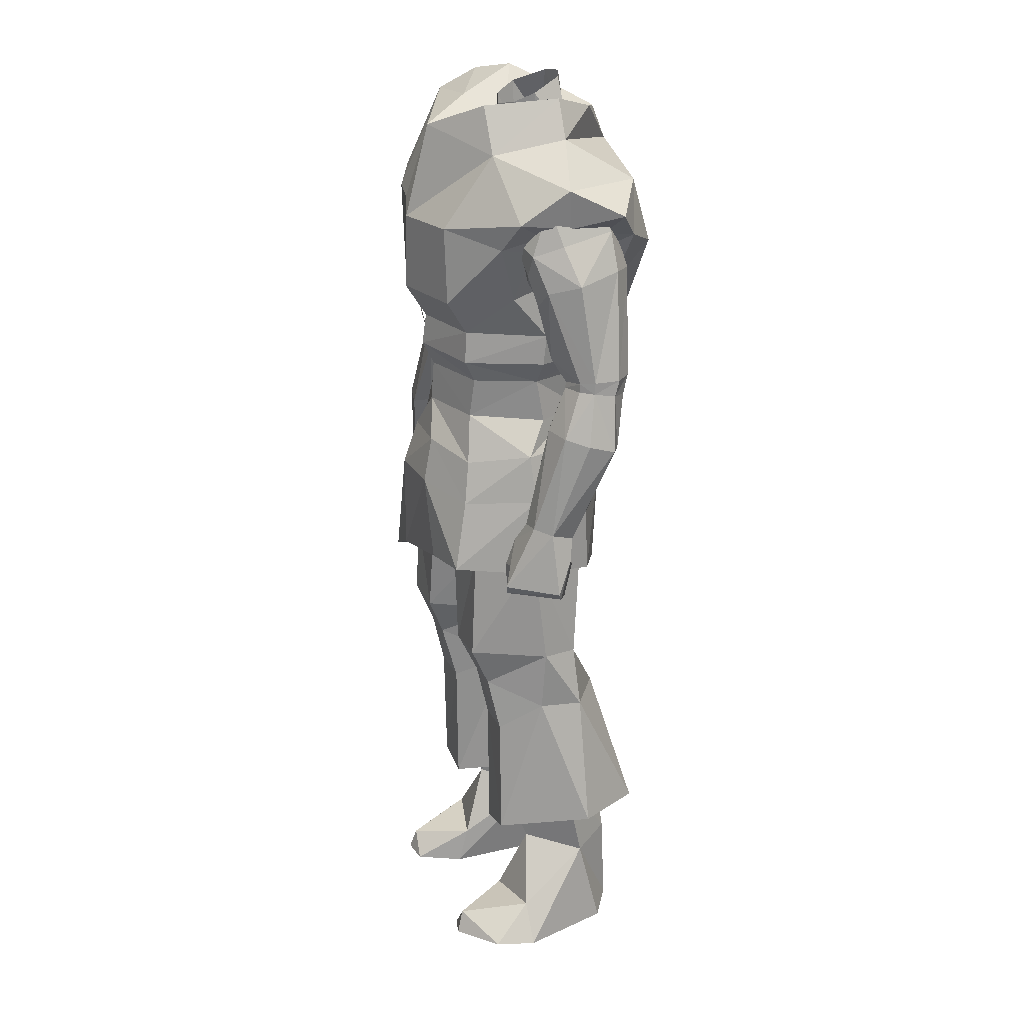
<metadata>
{"format":"obj","ext":"obj","renderer":"f3d","projection":"perspective","resolution":1024,"background":"white","views":[{"elev":23.5,"azim":71.6,"up":"+Y"}]}
</metadata>
<code>
o ARMOR_BDT_H
v -0.2082 0.3516 -0.1134
v -0.2909 -0.2084 -0.008504
v -0.1628 0.3916 0.02433
v 0.2904 -0.217 -0.008343
v 0.1854 0.3422 -0.1108
v 0.1719 0.3509 -0.01983
v -0.2369 -0.2094 0.06613
v 0.1659 0.3899 0.03919
v -0.2942 -0.173 0.1032
v 0.07357 0.5637 -0.0886
v 0.000459 0.4879 0.03709
v -0.07136 0.5629 -0.08595
v 0.04783 0.6323 0.008649
v 0.2234 0.4157 -0.1265
v 0.3417 0.08612 -0.03354
v -0.3399 0.09561 -0.03556
v -0.1685 0.3082 -0.0003
v -0.147 0.4793 0.0398
v -0.1763 0.3466 0.02808
v -0.03565 0.6703 -0.07814
v -0.0464 0.6319 0.007759
v 0.2126 0.3474 -0.1134
v 0.2256 0.1795 -0.03305
v 0.2423 0.4951 0.01072
v 0.2452 0.1884 -0.1206
v 0.03759 0.6703 -0.0766
v -0.2357 0.4946 0.008615
v 0.2362 -0.218 0.06621
v 0.2942 -0.1829 0.1037
v 0.344 -0.1895 0.02053
v -0.3054 0.07691 -0.09894
v -0.3442 -0.1798 0.02009
v 0.2481 0.4081 0.04068
v 0.3047 0.1913 -0.02739
v -0.2164 0.42 -0.1255
v 0.3077 0.06698 -0.09782
v -0.3017 0.1972 -0.02958
v -0.264 -0.06782 0.05502
v -0.2263 -0.1202 0.0407
v -0.2591 -0.07985 0.006013
v -0.2254 0.5084 -0.07299
v -0.2358 0.382 -0.1408
v -0.2227 0.1848 -0.03395
v -0.3225 -0.07359 0.02579
v -0.3186 0.1745 -0.08935
v 0.264 -0.07751 0.05659
v 0.1676 0.3544 -0.006989
v 0.227 -0.1286 0.04178
v 0.2588 -0.08964 0.007485
v 0.2218 0.07603 -0.06312
v -0.06342 0.6491 -0.02651
v 0.3222 -0.08199 0.02667
v 0.3221 0.1684 -0.08589
v -0.219 0.08374 -0.06431
v -0.2899 -0.1235 -0.01525
v -0.2772 -0.1539 -0.02757
v 0.2905 -0.1325 -0.01428
v 0.2773 -0.1624 -0.02681
v 0.301 0.363 -0.02868
v 0.2373 0.5057 -0.07308
v -0.1721 0.3469 -0.1108
v -0.2625 -0.1991 0.0747
v -0.2457 -0.2085 0.05548
v -0.2331 -0.2136 0.06892
v -0.2623 -0.148 0.08408
v -0.2499 -0.2043 0.08819
v 0.262 -0.208 0.07487
v 0.245 -0.2169 0.05552
v 0.2324 -0.2221 0.06897
v 0.2627 -0.1572 0.08487
v 0.2493 -0.2132 0.08832
v 0.06413 0.6488 -0.02415
v -0.1801 0.4309 0.05567
v -0.2494 0.1652 -0.1135
v -0.2641 0.1895 -0.01626
v 0.2668 0.1853 -0.01457
v 0.000449 0.5621 -0.1078
v 0.322 -0.1375 -0.00741
v -0.3215 -0.1281 -0.00827
v -0.291 0.367 -0.03304
v -0.3156 0.1814 -0.05268
v 0.178 0.3035 -0.00017
v 0.1606 0.4813 0.04044
v 0.1855 0.4319 0.05705
v 0.2602 0.4455 -0.09658
v 0.2477 0.3768 -0.1324
v 0.000183 0.6747 -0.0903
v -0.2386 -0.1547 0.08594
v 0.2388 -0.1635 0.08669
v -0.2467 0.4495 -0.09963
v 0.3445 0.0738 -0.07814
v 0.3188 0.1748 -0.04904
v -0.2192 -0.1703 0.06448
v 0.2193 -0.1787 0.06508
v 0.000963 0.6226 0.0218
v -0.3421 0.08396 -0.07972
v 0.2461 -0.1136 0.07206
v -0.2451 -0.1049 0.07095
v 0.1688 0.3163 -0.04975
v -0.1577 0.3212 -0.04947
v 0.2535 0.1579 -0.1105
v 0.2484 0.06644 -0.09932
v 0.06229 0.561 -0.03184
v -0.1639 0.3563 -0.00799
v -0.2459 0.0744 -0.1006
v -0.05974 0.5604 -0.02961
v 0.2853 -0.1991 0.1003
v -0.2856 -0.1893 0.09993
v -0.2284 0.1693 -0.07248
v -0.1821 0.3495 -0.01168
v -0.2173 0.1001 -0.006961
v -0.2224 0.3746 0.04154
v -0.2434 0.4113 0.0383
v -0.3176 0.106 0.002192
v -0.3013 -0.06444 0.05365
v -0.2685 0.108 0.01603
v 0.232 0.1608 -0.06956
v 0.22 0.09225 -0.00515
v 0.3098 -0.09705 -0.01485
v 0.2287 0.3703 0.04294
v 0.319 0.09712 0.003899
v 0.301 -0.07325 0.0547
v 0.2699 0.09944 0.01735
v -0.2526 0.2266 0.008644
v -0.313 -0.08797 -0.01379
v 0.3356 -0.2023 0.0148
v -0.3359 -0.1927 0.01447
v -0.269 0.3839 -0.1056
v -0.2912 0.175 -0.1154
v -0.2399 0.1989 -0.1215
v 0.2818 0.3798 -0.1018
v 0.2913 0.1958 -0.1208
v 0.2513 0.2249 0.00755
v 0.2309 0.1675 -0.03129
v -0.2843 -0.08881 -0.02243
v 0.2838 -0.09788 -0.02125
v -0.2277 0.1763 -0.03434
v -0.3009 0.1836 -0.02986
v 0.3211 0.1959 -0.0936
v -0.3152 0.2025 -0.05249
v -0.2627 0.3514 0.01742
v -0.228 0.3212 0.02508
v 0.3039 0.1763 -0.02627
v 0.2674 0.4264 -0.008406
v -0.2601 0.4294 -0.01199
v 0.3188 0.1946 -0.0502
v -0.3161 0.2071 -0.09585
v -0.2651 0.1829 -0.01656
v 0.2679 0.1747 -0.01328
v 0.2964 0.1629 -0.111
v 0.2711 0.3471 0.02062
v -0.2863 0.207 -0.1223
v 0.184 0.3418 0.0277
v 0.2366 0.3166 0.02712
v -0.2202 0.1887 -0.07238
v 0.2242 0.1809 -0.07157
v -0.3413 0.468 -0.1113
v 0.1729 -0.1939 0.1617
v 0.1329 0.6508 -0.04475
v -0.1601 -0.2779 0.184
v 0.2385 -1 0.1043
v 0.05843 -0.1954 0.1317
v 0.1375 -0.2123 -0.09421
v 0.1458 -0.9881 -0.1555
v 0.1002 -0.7833 0.07731
v -0.1446 -0.9869 -0.1482
v -0.2368 -1.003 0.1123
v -0.08839 -0.7866 0.0851
v -0.05505 -0.2477 -0.06943
v -0.2404 -0.7434 -0.06389
v 0.2422 -0.7416 -0.08163
v -0.1888 0.148 0.107
v -0.2799 -0.1082 0.1153
v -0.1887 0.1457 -0.108
v -0.04876 -0.2142 0.1421
v -0.2598 -0.2126 0.0251
v 0.1647 -0.2303 -0.09929
v -0.1644 -0.3156 -0.06978
v -0.09821 -0.9507 0.06479
v -0.1566 -0.9662 0.1626
v 0.09906 -0.9507 0.05635
v 0.1582 -0.9638 0.1542
v -0.1461 0.1874 -0.1423
v -0.2244 0.6128 0.06327
v -0.1997 -0.6803 -0.03234
v -0.1488 -0.2392 0.1428
v 0.1964 -0.678 -0.04957
v -0.06371 0.2801 0.1645
v -0.1273 0.2903 0.1505
v -0.1351 0.2626 -0.1358
v -0.07619 0.2523 -0.1357
v 0.1585 -0.1819 0.1198
v 0.1202 0.435 0.1606
v 0.1057 0.1475 -0.1009
v 0.2846 0.4753 -0.1122
v -0.1308 -0.6866 -0.1215
v -0.09162 -0.7537 -0.1901
v -0.1425 -0.2687 -0.07234
v 0.1224 -0.688 -0.1343
v -0.1514 0.1337 -0.1103
v 0.08637 -0.758 -0.1984
v 0.05073 -0.2235 -0.08055
v -0.1515 0.1365 0.11
v 0.05637 -0.6926 -0.07458
v -0.06117 -0.6915 -0.06605
v -0.2177 0.4359 0.1445
v -0.3355 0.5201 0.008617
v -0.07427 -0.8492 -0.07477
v -0.1319 -0.8244 0.02082
v 2e-06 0.5937 0.1529
v 0.07467 -0.8504 -0.07989
v 0.1376 -0.8226 0.0114
v 0.1113 0.0825 0.1141
v 1e-06 0.6089 -0.1564
v -0.2172 0.6011 -0.1499
v 0.02446 -0.7645 -0.06462
v -0.02167 -0.7625 -0.06053
v -0.1238 -0.7151 0.06314
v 0.127 -0.7115 0.0512
v -0.1945 -0.8419 -0.07084
v -0.2307 -0.1813 0.08476
v 0.1948 -0.8409 -0.08352
v 0.265 0.5214 -0.01937
v 0.155 0.1494 0.000163
v -0.1614 -0.7719 0.08816
v 0.1729 -0.7672 0.07559
v 0.1249 -1.01 0.1566
v -0.1231 -1.011 0.1645
v 0.000825 0.1521 0.1492
v -0.2093 0.3029 0.08965
v -0.2529 0.435 -0.1043
v -0.1157 0.2481 0.1235
v -0.2073 0.2478 -0.007469
v -0.1121 0.1476 -0.09538
v -0.1391 0.6653 -0.0454
v 0.1862 0.4036 -0.1965
v -0.1686 -0.7504 -0.1871
v 0.1858 -0.1903 0.01339
v 0.163 -0.4046 -0.0751
v 0.1634 -0.7532 -0.2001
v -0.2855 -0.1251 -0.08146
v -0.2444 -0.192 -0.03903
v -0.2093 -0.3109 0.06691
v 0.2124 -0.2055 0.02721
v -0.2055 0.6496 -0.000387
v 0.2083 -0.9377 0.03492
v -0.3195 -0.1158 0.01686
v -0.2663 0.04952 0.1026
v -0.2077 -0.9396 0.04338
v -0.2039 0.3143 -0.02782
v 0.09801 -1.013 -0.1078
v -0.0964 -1.012 -0.1023
v -0.05043 -0.05671 0.1959
v -0.1977 -1.004 -0.114
v -0.1816 -0.2635 0.04503
v 0.1992 -1.004 -0.1227
v -0.1881 0.3705 0.0635
v -4.6e-05 0.5591 0.01244
v 0.08614 0.6258 -0.1184
v 0.169 0.5872 -0.04474
v 0.08941 0.6381 0.07648
v 2e-05 0.433 0.195
v -0.1118 0.08263 0.1185
v -0.163 0.1495 0.01071
v 0.109 0.1865 -0.1483
v 0.0251 -0.2156 0.007901
v 0.06899 -0.253 -0.1455
v -0.0419 0.01043 -0.1559
v -0.02369 -0.2279 0.0229
v 0.2486 0.464 0.06253
v -0.2664 0.04007 -0.09536
v -0.1653 -1.006 0.174
v 0.1671 -1.004 0.1661
v -0.07183 -0.4085 -0.05694
v -0.0868 0.6257 0.05879
v 0.08682 -0.4537 0.09721
v 0.1597 -0.3784 0.1283
v 0.1506 -0.4519 0.09495
v -0.1892 -0.09315 -0.07062
v -0.2035 -0.173 0.02166
v -0.2294 -0.1208 -0.09079
v -0.2292 -0.1025 0.1237
v -0.000847 0.1471 -0.1204
v 0.1841 0.3155 0.05327
v 0.254 0.435 -0.1409
v 0.204 0.3279 -0.1189
v 0.1822 0.1902 -0.002892
v 0.1739 0.3404 -0.02813
v -0.1858 -0.006386 -0.09126
v -0.1602 0.1193 0.000615
v -0.1872 0.4115 -0.1894
v -0.2471 -1.009 0.04086
v 0.249 -1.006 0.03303
v -0.2492 -0.01532 -0.1062
v 0.06487 -0.41 -0.07353
v -0.1699 -0.4038 -0.05242
v -0.1068 0.6318 -0.1154
v 0.1237 0.2447 0.1234
v -0.00011 0.2458 0.1621
v -4.3e-05 0.1928 0.1693
v -0.131 0.312 0.163
v -8.8e-05 0.3043 0.1988
v -0.2626 0.004054 0.121
v 0.166 -0.0685 -0.09342
v 0.1013 0.0762 -0.096
v -0.0617 -0.2916 -0.1308
v 0.2016 0.3964 -0.09068
v 0.07381 -0.3834 0.1304
v 0.0374 -0.08876 -0.1669
v -0.2912 -0.1956 0.02368
v -0.1137 -0.506 -0.1168
v 0.05275 -0.05964 0.1858
v -0.2314 0.1127 0.105
v 0.1269 0.189 0.1262
v 0.1025 -0.5077 -0.1333
v -0.0683 -0.3787 0.1461
v -0.1492 -0.4508 0.118
v -0.1542 -0.3746 0.1493
v -0.2016 -0.1454 0.06861
v -0.2406 0.2798 -0.1589
v -0.2308 0.3471 -0.1114
v -0.1676 -0.0761 -0.09072
v -0.1069 0.07607 -0.09586
v 0.0417 0.01174 -0.1558
v -0.000776 0.0753 -0.1286
v 0.156 0.07399 -0.01254
v 0.1866 0.01647 0.02255
v -0.04002 -0.4015 -0.006917
v -0.07877 -0.2402 0.1891
v -0.244 0.4074 -0.02277
v 0.1328 0.3044 0.1597
v -0.08538 -0.4517 0.1162
v -0.001603 0.5488 -0.1806
v 0.185 0.5148 -0.1652
v -0.1201 0.1912 0.1288
v 0.1189 0.1513 0.1069
v -0.001296 -0.2157 0.02391
v -0.09719 -1.018 0.08245
v 0.09926 -1.018 0.07459
v -0.1891 -0.07863 0.09899
v -0.1857 0.01038 0.1046
v -1.4e-05 0.1719 -0.1608
v 0.1332 0.5598 0.07501
v 0.03609 -0.403 -0.02151
v -0.2079 -0.01921 -0.1162
v 0.1894 -0.3955 -0.009517
v -0.2741 0.4654 0.115
v -0.1635 0.07474 -0.007078
v -0.1919 0.01279 -0.004318
v -0.2313 0.1098 -0.1044
v 0.1855 -0.5102 -0.08168
v 0.1853 -0.5042 -0.00318
v -0.1489 0.2523 -0.178
v 0.1832 0.2424 -0.008316
v -0.000744 0.08362 0.1539
v -0.276 -0.1651 0.07826
v -0.06131 -0.5209 -0.066
v -0.05165 -0.5146 -0.009518
v -0.1969 0.1344 0.000328
v -0.2017 -0.1538 -0.02931
v -0.2673 0.01893 0.00529
v -0.28 -0.1749 -0.03532
v -0.1318 -0.8267 -0.1417
v -0.1141 0.1514 0.1147
v 0.1157 0.2486 -0.1762
v -0.1127 0.4402 0.1642
v -0.1924 -0.397 0.01461
v -0.2078 0.001984 0.1314
v -0.3172 0.4135 -0.1325
v -0.1933 -0.5115 -0.06037
v -0.1885 -0.5075 0.0181
v -0.08334 -0.5559 0.08854
v -0.1463 0.002564 0.1248
v 0.08544 -0.5525 0.07469
v 0.2558 0.4536 -0.02406
v 0.2119 0.4138 0.08487
v 0.233 0.4364 0.01843
v 0.08356 -0.2016 0.1794
v 0.05356 -0.5221 -0.0791
v 0.04717 -0.5144 -0.02233
v -0.157 -0.06969 0.1422
v -0.03667 -0.09103 -0.1624
v -0.1397 0.01157 -0.09825
v -0.2055 -0.07124 0.01316
v -0.3004 0.4832 -0.01361
v 0.1415 -0.8293 -0.1504
v 0.161 -0.5496 0.07451
v -0.1588 -0.5544 0.09295
v 0.1391 0.001234 0.1262
v 0.04462 0.01883 0.1685
v -0.1873 0.1901 0.004657
v -0.04884 0.01997 0.1693
v -0.2297 0.1127 0.000815
v 0.1352 0.0163 -0.09791
v 0.1555 -0.07301 0.1378
v 0.2024 -0.06649 0.01628
v -0.2805 -0.04566 0.07751
v -0.254 0.4333 0.0743
v 0.001133 0.3983 -0.207
v 0.1951 0.367 0.009006
v 0.2187 0.4085 0.03377
v 0.2402 0.4379 -0.09182
v 0.000159 0.2513 -0.1699
v -0.272 -0.05668 -0.05173
f 291 399 403
f 253 381 160
f 329 378 312
f 267 306 382
f 171 351 352
f 216 380 379
f 256 222 293
f 211 251 339
f 254 292 220
f 208 338 252
f 170 370 237
f 371 170 225
f 171 240 351
f 352 226 171
f 294 404 361
f 203 341 290
f 217 357 358
f 170 371 370
f 397 247 173
f 303 173 368
f 337 378 329
f 244 396 158
f 178 337 243
f 322 243 384
f 209 249 179
f 363 205 208
f 179 249 180
f 254 228 292
f 212 181 246
f 386 211 204
f 181 182 246
f 256 293 227
f 403 353 291
f 384 383 322
f 297 214 215
f 183 233 321
f 218 170 185
f 249 209 220
f 358 168 217
f 209 208 205
f 372 388 225
f 219 187 171
f 246 222 212
f 380 216 165
f 212 204 211
f 188 189 172
f 172 189 188
f 174 190 191
f 200 191 190
f 374 226 387
f 265 286 354
f 297 258 214
f 394 396 304
f 394 304 324
f 291 333 399
f 270 343 193
f 185 196 363
f 237 185 170
f 196 185 237
f 168 205 217
f 311 237 370
f 187 386 199
f 240 171 187
f 200 174 191
f 174 200 190
f 174 359 290
f 345 174 289
f 199 240 187
f 165 216 204
f 315 351 240
f 172 203 290
f 172 368 203
f 172 203 188
f 203 172 188
f 199 204 216
f 204 199 386
f 196 217 205
f 205 363 196
f 262 184 366
f 347 184 207
f 245 215 207
f 330 385 231
f 179 208 209
f 179 338 208
f 205 218 209
f 185 209 218
f 343 262 193
f 302 262 366
f 181 212 211
f 181 211 339
f 204 212 219
f 187 219 212
f 193 262 302
f 298 354 284
f 214 258 259
f 333 260 334
f 215 157 207
f 215 333 291
f 216 379 201
f 216 201 199
f 217 197 357
f 217 196 197
f 205 168 218
f 170 218 225
f 204 219 165
f 171 226 219
f 363 220 185
f 209 185 220
f 356 221 173
f 360 279 290
f 386 187 222
f 212 222 187
f 223 334 260
f 284 354 288
f 158 396 395
f 354 298 314
f 168 372 225
f 225 218 168
f 165 226 374
f 226 165 219
f 227 182 181
f 161 182 273
f 228 179 180
f 167 272 180
f 300 314 298
f 312 158 395
f 301 206 230
f 330 398 385
f 320 231 369
f 385 157 231
f 232 301 230
f 243 381 384
f 230 233 232
f 206 257 230
f 183 342 234
f 234 264 183
f 245 207 184
f 245 184 275
f 333 334 236
f 286 365 236
f 237 197 196
f 237 311 197
f 226 352 387
f 163 238 239
f 295 163 239
f 240 199 201
f 240 201 315
f 241 294 281
f 247 356 173
f 362 241 242
f 176 242 280
f 243 337 160
f 381 243 160
f 244 304 396
f 337 306 267
f 215 245 297
f 275 235 245
f 246 293 222
f 246 182 161
f 247 241 362
f 404 247 361
f 248 313 393
f 303 368 313
f 249 220 292
f 249 167 180
f 230 250 233
f 250 321 233
f 164 251 211
f 256 339 251
f 166 208 252
f 254 252 338
f 373 392 355
f 390 312 395
f 254 166 252
f 254 220 166
f 225 388 371
f 256 251 164
f 256 164 222
f 250 230 257
f 330 257 398
f 261 258 210
f 275 258 235
f 260 333 259
f 259 258 159
f 159 260 259
f 260 343 223
f 159 258 261
f 343 260 159
f 210 262 343
f 262 210 184
f 335 232 233
f 232 335 300
f 391 335 233
f 391 233 183
f 194 265 224
f 283 234 342
f 380 165 374
f 267 177 337
f 177 267 309
f 325 268 323
f 383 268 322
f 358 372 168
f 223 343 270
f 223 375 195
f 393 271 361
f 294 350 345
f 272 292 228
f 228 180 272
f 273 227 293
f 227 273 182
f 169 328 274
f 198 169 274
f 210 258 275
f 275 184 210
f 192 162 308
f 308 162 266
f 238 192 277
f 277 192 308
f 278 277 276
f 277 278 346
f 281 279 360
f 345 289 279
f 319 280 290
f 176 280 319
f 241 281 242
f 242 281 360
f 173 221 282
f 368 341 203
f 283 342 194
f 325 305 324
f 284 376 331
f 401 284 400
f 285 236 334
f 377 307 402
f 285 286 236
f 401 400 307
f 287 224 265
f 287 314 224
f 286 288 354
f 288 286 307
f 279 289 290
f 174 200 289
f 200 290 289
f 174 290 200
f 291 320 369
f 215 291 157
f 292 167 249
f 272 167 292
f 293 246 161
f 273 293 161
f 271 350 294
f 271 294 361
f 202 295 344
f 163 295 202
f 198 296 255
f 274 296 198
f 297 245 235
f 235 258 297
f 376 193 331
f 331 193 302
f 300 298 299
f 299 232 300
f 229 336 300
f 300 364 229
f 299 301 232
f 302 366 301
f 299 331 302
f 302 301 299
f 248 303 313
f 247 397 361
f 177 304 244
f 309 304 177
f 224 305 194
f 283 194 305
f 178 306 337
f 178 382 306
f 285 307 286
f 307 285 402
f 277 308 276
f 344 276 308
f 309 267 382
f 324 268 325
f 310 176 221
f 362 242 176
f 357 197 311
f 274 311 296
f 312 253 329
f 253 312 390
f 393 313 359
f 313 368 172
f 229 213 336
f 224 336 213
f 379 315 201
f 295 239 315
f 316 269 175
f 186 316 175
f 318 316 186
f 255 318 186
f 317 332 318
f 318 367 317
f 221 176 319
f 282 221 340
f 320 183 321
f 183 353 342
f 231 320 321
f 321 330 231
f 382 178 322
f 178 243 322
f 283 323 234
f 264 234 323
f 309 324 304
f 324 309 268
f 323 283 325
f 305 325 283
f 213 326 224
f 305 224 326
f 326 327 305
f 326 213 327
f 328 169 269
f 328 269 316
f 337 329 160
f 329 253 160
f 250 330 321
f 250 257 330
f 298 331 299
f 284 331 298
f 318 332 316
f 328 316 332
f 214 259 333
f 215 214 333
f 195 334 223
f 195 285 334
f 229 364 263
f 264 263 364
f 336 224 314
f 314 300 336
f 177 244 337
f 244 158 337
f 254 338 228
f 179 228 338
f 256 227 339
f 181 339 227
f 340 319 290
f 221 319 340
f 340 290 341
f 282 340 341
f 265 194 342
f 365 403 236
f 343 261 210
f 343 159 261
f 344 266 202
f 344 308 266
f 281 345 279
f 294 345 281
f 238 346 239
f 346 238 277
f 347 206 184
f 347 257 206
f 263 264 348
f 323 348 264
f 348 349 263
f 348 323 349
f 350 174 345
f 350 359 174
f 351 315 239
f 346 351 239
f 346 278 352
f 346 352 351
f 291 353 320
f 320 353 183
f 265 354 287
f 354 314 287
f 263 355 229
f 213 229 355
f 356 310 221
f 247 310 356
f 274 357 311
f 274 328 357
f 328 332 358
f 357 328 358
f 359 172 290
f 313 172 359
f 280 360 290
f 242 360 280
f 248 393 361
f 303 248 361
f 247 362 310
f 310 362 176
f 363 166 220
f 166 363 208
f 364 335 264
f 335 364 300
f 265 365 286
f 265 342 365
f 366 206 301
f 366 184 206
f 255 296 367
f 367 318 255
f 368 282 341
f 173 282 368
f 291 369 157
f 369 231 157
f 370 296 311
f 367 296 370
f 367 371 317
f 367 370 371
f 372 332 388
f 358 332 372
f 373 263 349
f 355 263 373
f 374 387 276
f 380 374 276
f 270 375 223
f 377 402 375
f 193 376 270
f 284 401 376
f 376 377 270
f 375 270 377
f 378 337 158
f 158 312 378
f 295 315 379
f 295 379 344
f 344 380 276
f 379 380 344
f 373 349 381
f 373 381 392
f 268 382 322
f 268 309 382
f 383 323 268
f 383 349 323
f 381 349 384
f 349 383 384
f 157 385 207
f 398 207 385
f 386 222 164
f 164 211 386
f 276 387 278
f 387 352 278
f 332 317 388
f 388 317 371
f 213 355 389
f 389 327 213
f 389 355 390
f 392 390 355
f 391 183 264
f 391 264 335
f 253 392 381
f 392 253 390
f 271 393 350
f 393 359 350
f 394 324 305
f 394 305 327
f 389 390 395
f 389 395 327
f 327 395 396
f 327 396 394
f 397 173 303
f 397 303 361
f 257 347 398
f 207 398 347
f 399 236 403
f 333 236 399
f 288 400 284
f 307 400 288
f 377 376 401
f 377 401 307
f 195 402 285
f 402 195 375
f 403 365 342
f 403 342 353
f 404 294 241
f 404 241 247
f 130 61 155
f 115 116 114
f 46 118 50
f 59 146 131
f 111 38 54
f 44 32 9
f 99 6 5
f 47 22 6
f 108 2 7
f 2 39 7
f 11 21 106
f 103 13 11
f 10 26 72
f 86 139 132
f 119 36 91
f 121 122 52
f 80 128 140
f 147 42 152
f 100 61 110
f 37 124 141
f 19 3 112
f 19 112 17
f 19 17 110
f 20 12 51
f 26 10 77
f 11 95 21
f 5 22 86
f 22 5 6
f 99 5 156
f 34 146 151
f 154 133 151
f 86 25 5
f 25 156 5
f 87 26 77
f 80 140 141
f 49 50 136
f 30 52 29
f 4 107 28
f 46 50 49
f 107 4 126
f 119 136 36
f 31 125 96
f 42 130 152
f 2 108 127
f 135 125 31
f 84 33 24
f 59 151 146
f 34 151 133
f 123 122 121
f 130 42 61
f 102 36 136
f 25 86 132
f 37 141 140
f 115 114 44
f 38 116 115
f 98 9 65
f 39 98 88
f 55 40 39
f 40 38 39
f 54 38 40
f 42 147 128
f 35 1 42
f 35 42 90
f 100 155 61
f 17 142 124
f 16 44 114
f 96 125 44
f 96 44 16
f 16 114 81
f 123 46 122
f 29 97 70
f 47 6 8
f 48 4 28
f 97 48 89
f 49 57 48
f 46 49 48
f 117 101 50
f 50 102 136
f 21 51 106
f 52 15 121
f 119 91 52
f 15 92 121
f 52 91 15
f 54 40 135
f 31 105 135
f 56 2 79
f 39 2 56
f 56 79 55
f 39 56 55
f 4 58 78
f 4 48 58
f 78 58 57
f 58 48 57
f 144 59 85
f 144 33 59
f 139 86 131
f 61 42 1
f 1 110 61
f 63 62 39
f 66 62 63
f 39 93 63
f 65 88 98
f 65 62 66
f 65 108 7
f 63 64 66
f 93 39 88
f 67 68 48
f 67 71 68
f 94 48 68
f 89 70 97
f 67 70 71
f 107 70 28
f 69 68 71
f 48 94 89
f 72 13 103
f 73 18 27
f 73 3 18
f 109 54 74
f 105 54 135
f 17 124 43
f 116 38 111
f 82 23 133
f 46 123 118
f 77 12 20
f 4 78 126
f 52 30 78
f 79 2 127
f 32 44 79
f 145 90 80
f 145 80 113
f 16 81 96
f 147 140 128
f 82 133 154
f 153 8 6
f 84 24 83
f 120 33 84
f 84 83 8
f 60 24 85
f 60 85 14
f 85 86 14
f 14 86 22
f 87 77 20
f 88 66 64
f 66 88 65
f 71 89 69
f 89 71 70
f 41 90 27
f 41 35 90
f 91 36 53
f 15 91 92
f 53 92 91
f 139 131 146
f 64 93 88
f 93 64 63
f 94 69 89
f 69 94 68
f 11 13 95
f 96 45 31
f 45 96 81
f 46 97 122
f 46 48 97
f 98 38 115
f 39 38 98
f 99 82 6
f 99 156 82
f 100 110 17
f 100 17 155
f 25 132 101
f 25 101 156
f 102 101 36
f 102 50 101
f 72 103 10
f 19 110 3
f 105 31 74
f 105 74 54
f 106 51 12
f 107 30 29
f 29 70 107
f 32 108 9
f 65 9 108
f 109 137 54
f 43 155 17
f 104 3 110
f 104 110 1
f 137 148 111
f 111 54 137
f 73 112 3
f 142 141 124
f 73 27 113
f 112 73 113
f 138 81 114
f 138 114 148
f 115 9 98
f 44 9 115
f 116 148 114
f 116 111 148
f 117 50 134
f 23 82 156
f 134 118 149
f 118 134 50
f 57 119 78
f 52 78 119
f 84 8 120
f 153 120 8
f 143 121 92
f 143 149 121
f 29 122 97
f 29 52 122
f 123 121 149
f 123 149 118
f 75 124 37
f 75 43 124
f 125 55 79
f 79 44 125
f 78 30 126
f 30 107 126
f 32 79 127
f 108 32 127
f 128 80 90
f 42 128 90
f 129 31 45
f 129 74 31
f 130 74 152
f 130 155 74
f 131 85 59
f 86 85 131
f 150 36 101
f 150 53 36
f 76 34 133
f 76 133 23
f 134 149 23
f 23 156 134
f 55 125 135
f 40 55 135
f 119 57 136
f 57 49 136
f 137 43 148
f 43 137 155
f 138 37 81
f 138 148 37
f 53 139 92
f 139 53 132
f 140 147 81
f 140 81 37
f 141 113 80
f 113 141 112
f 142 112 141
f 142 17 112
f 143 92 34
f 143 34 149
f 144 85 24
f 144 24 33
f 145 27 90
f 145 113 27
f 146 92 139
f 146 34 92
f 45 81 147
f 147 152 45
f 75 37 148
f 75 148 43
f 76 149 34
f 76 23 149
f 150 132 53
f 150 101 132
f 151 59 33
f 33 120 151
f 129 45 152
f 129 152 74
f 153 82 120
f 153 6 82
f 154 151 120
f 154 120 82
f 109 74 155
f 109 155 137
f 117 156 101
f 117 134 156

</code>
